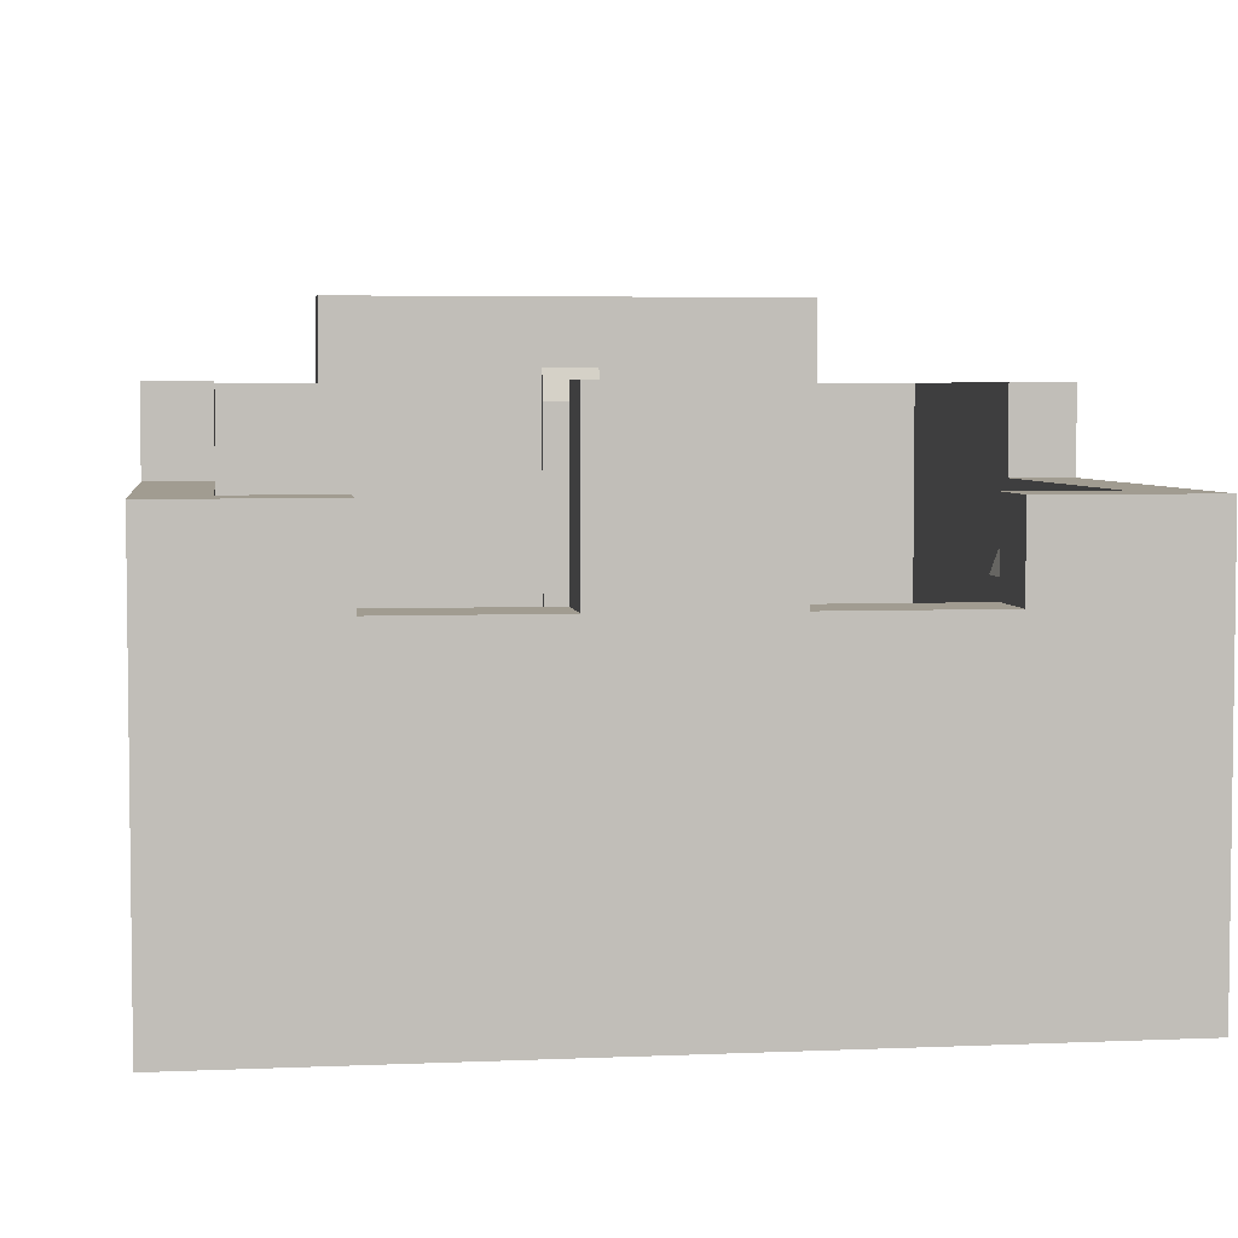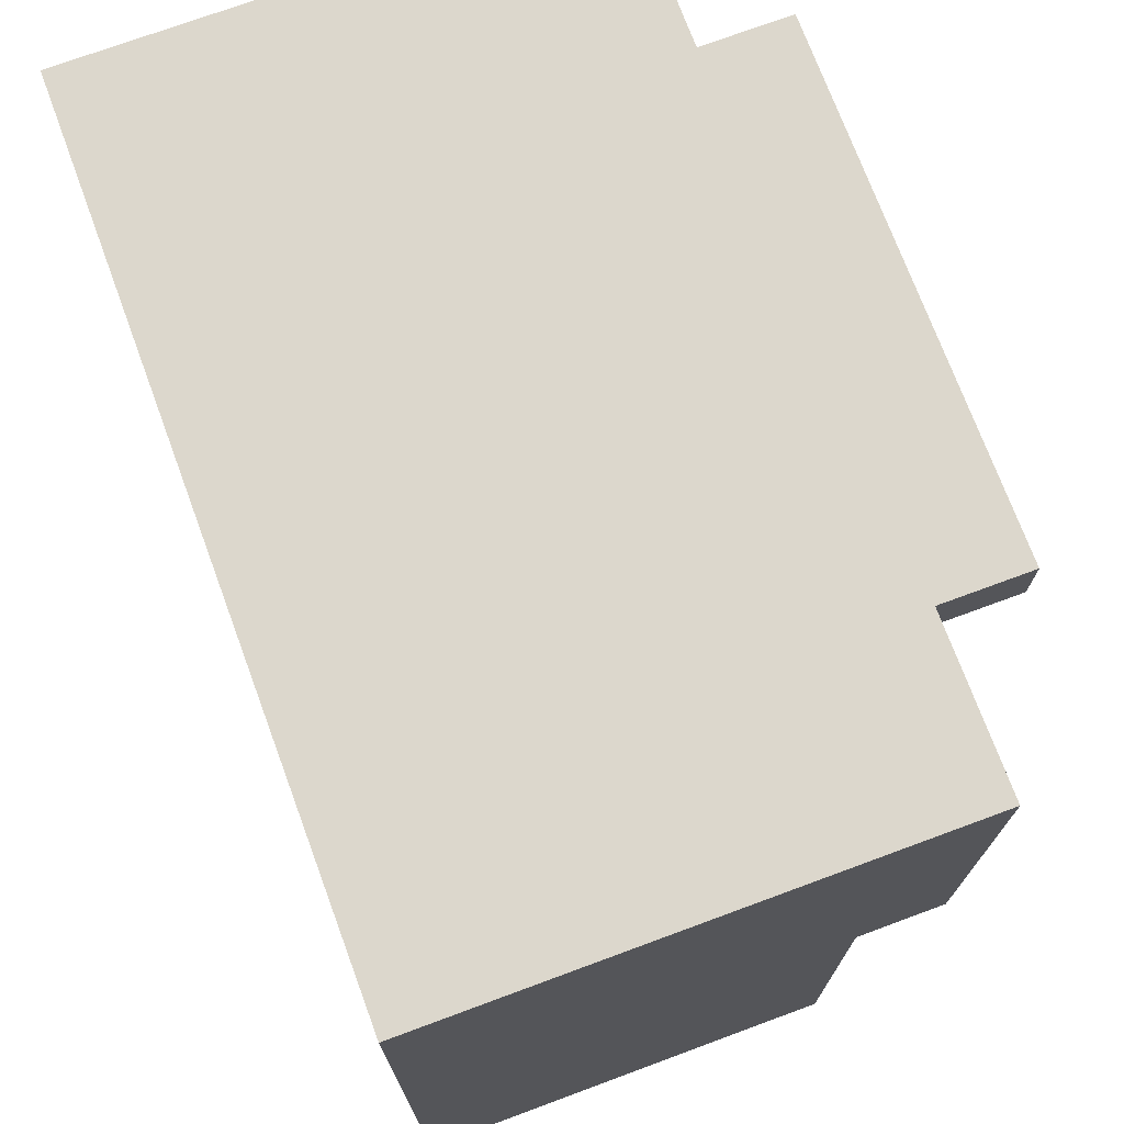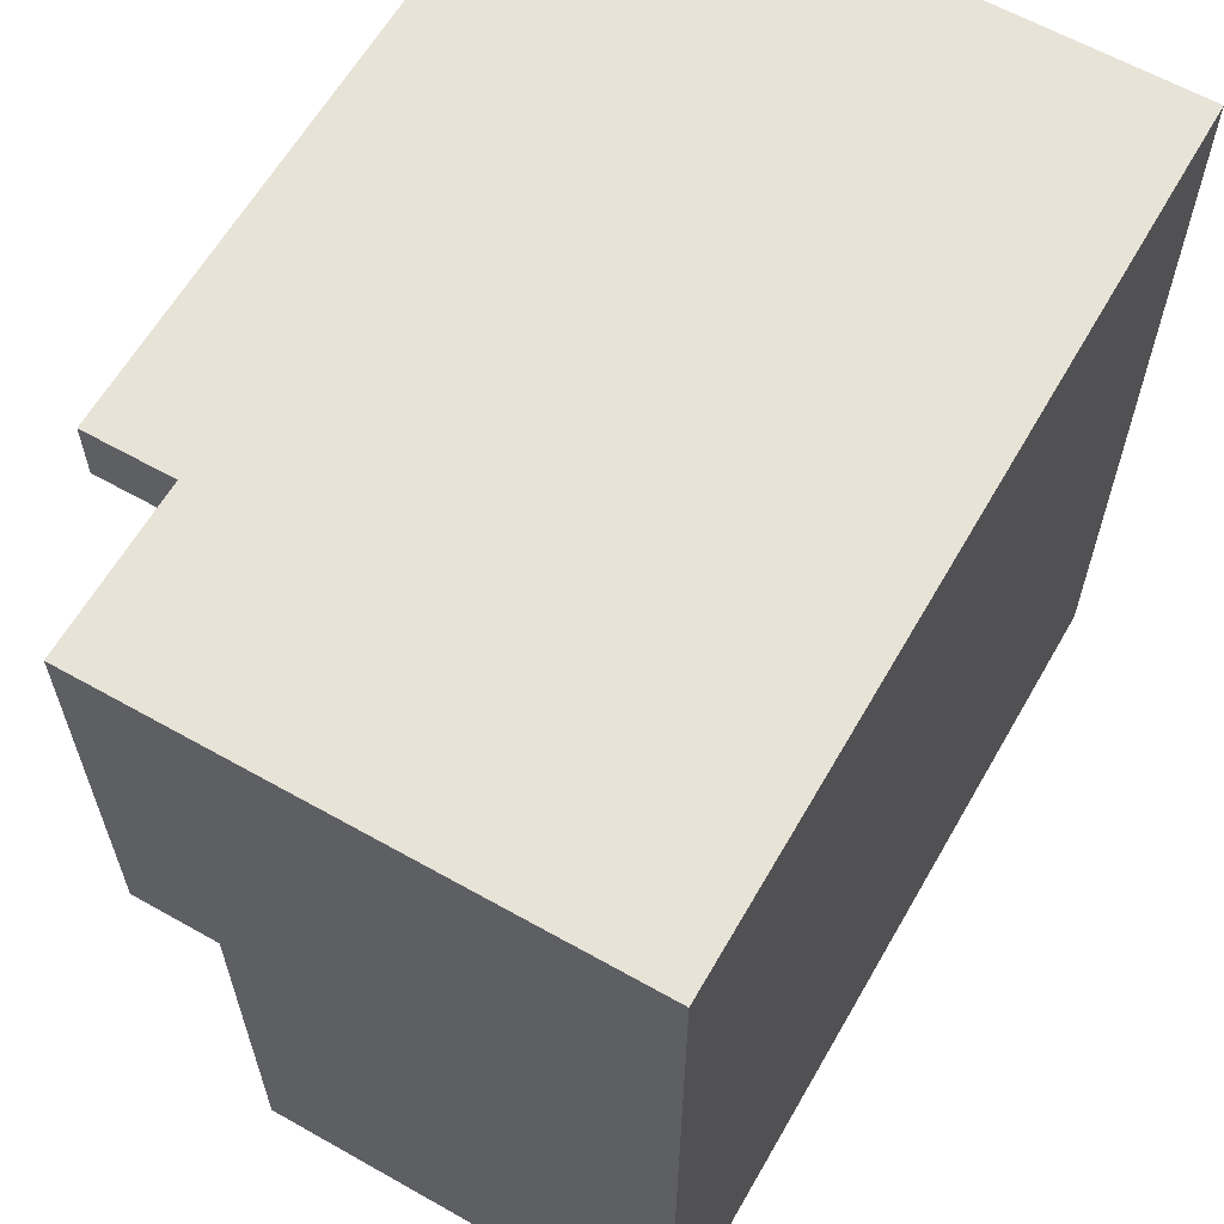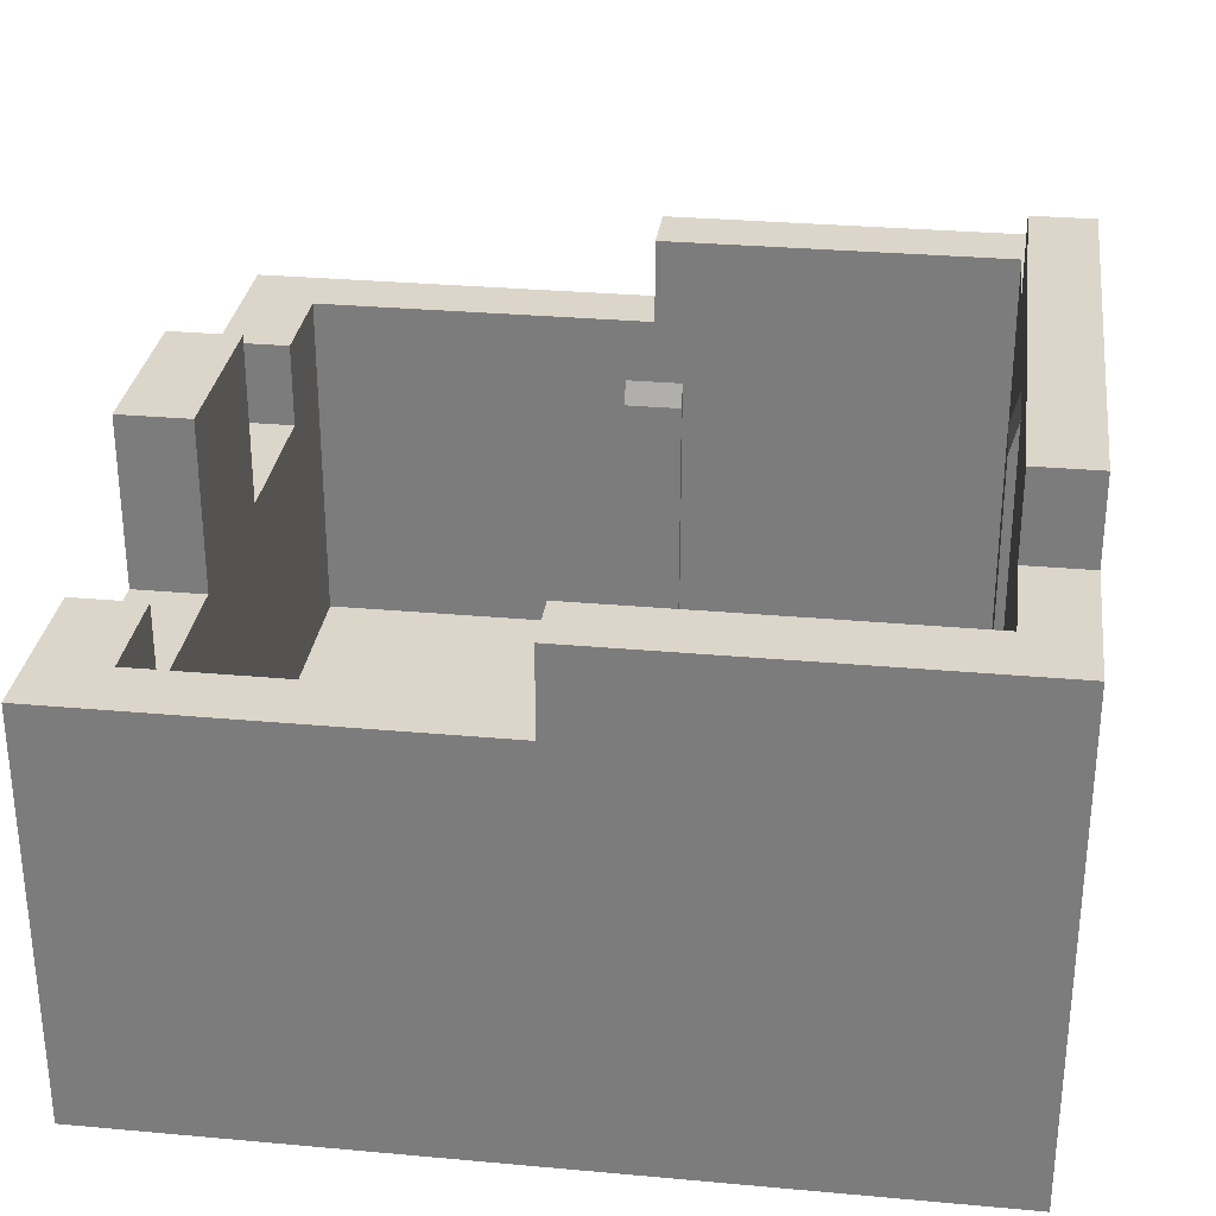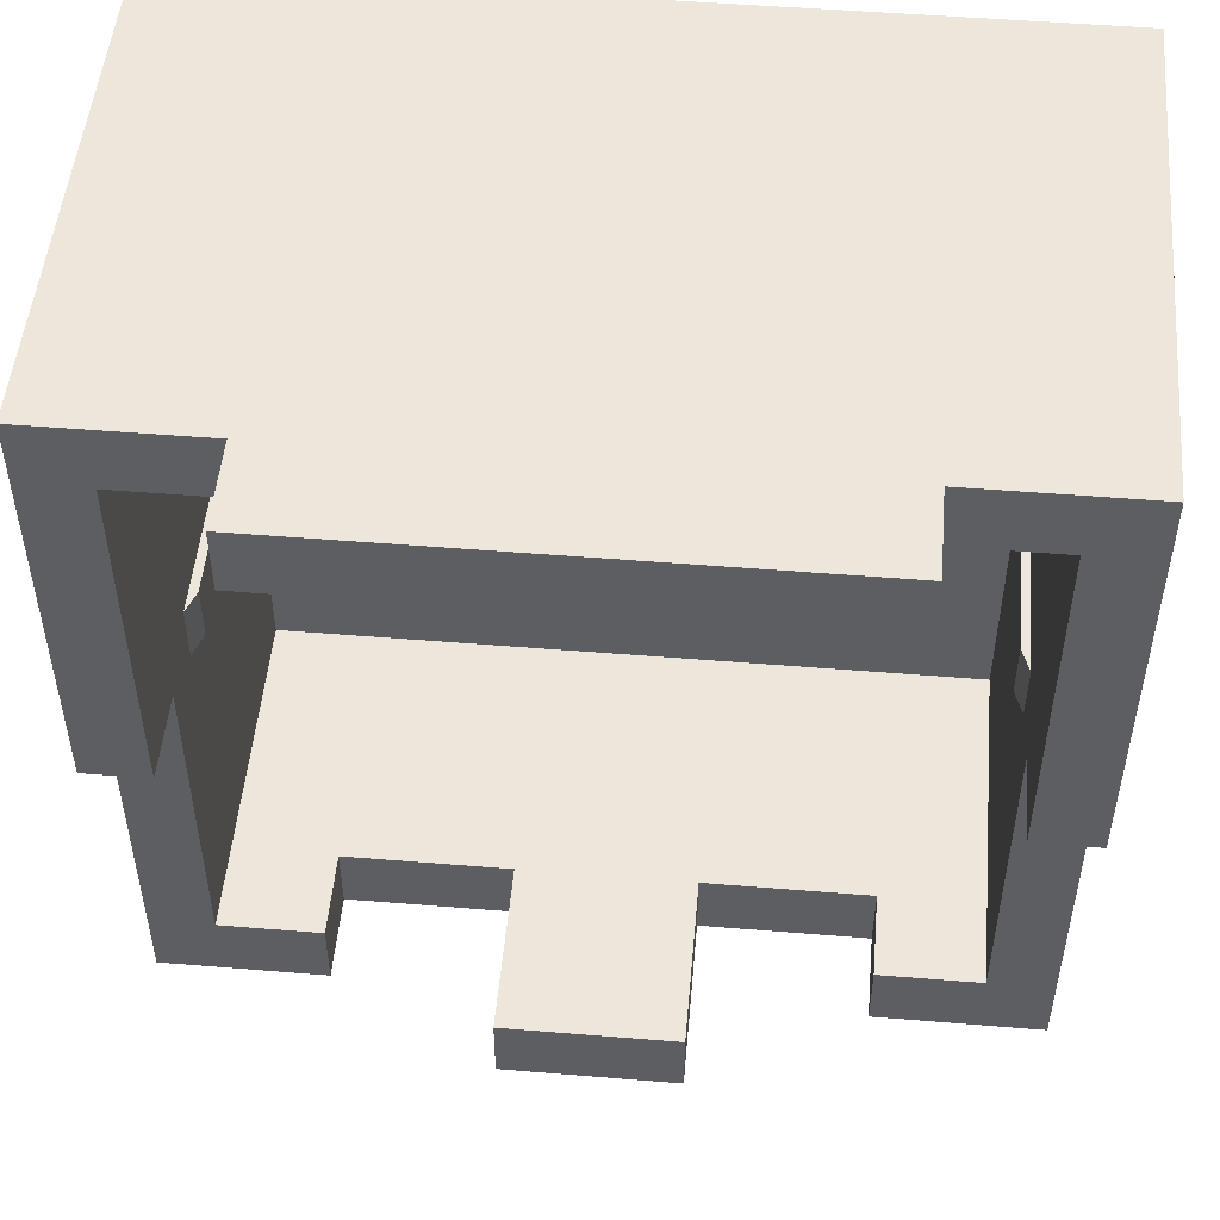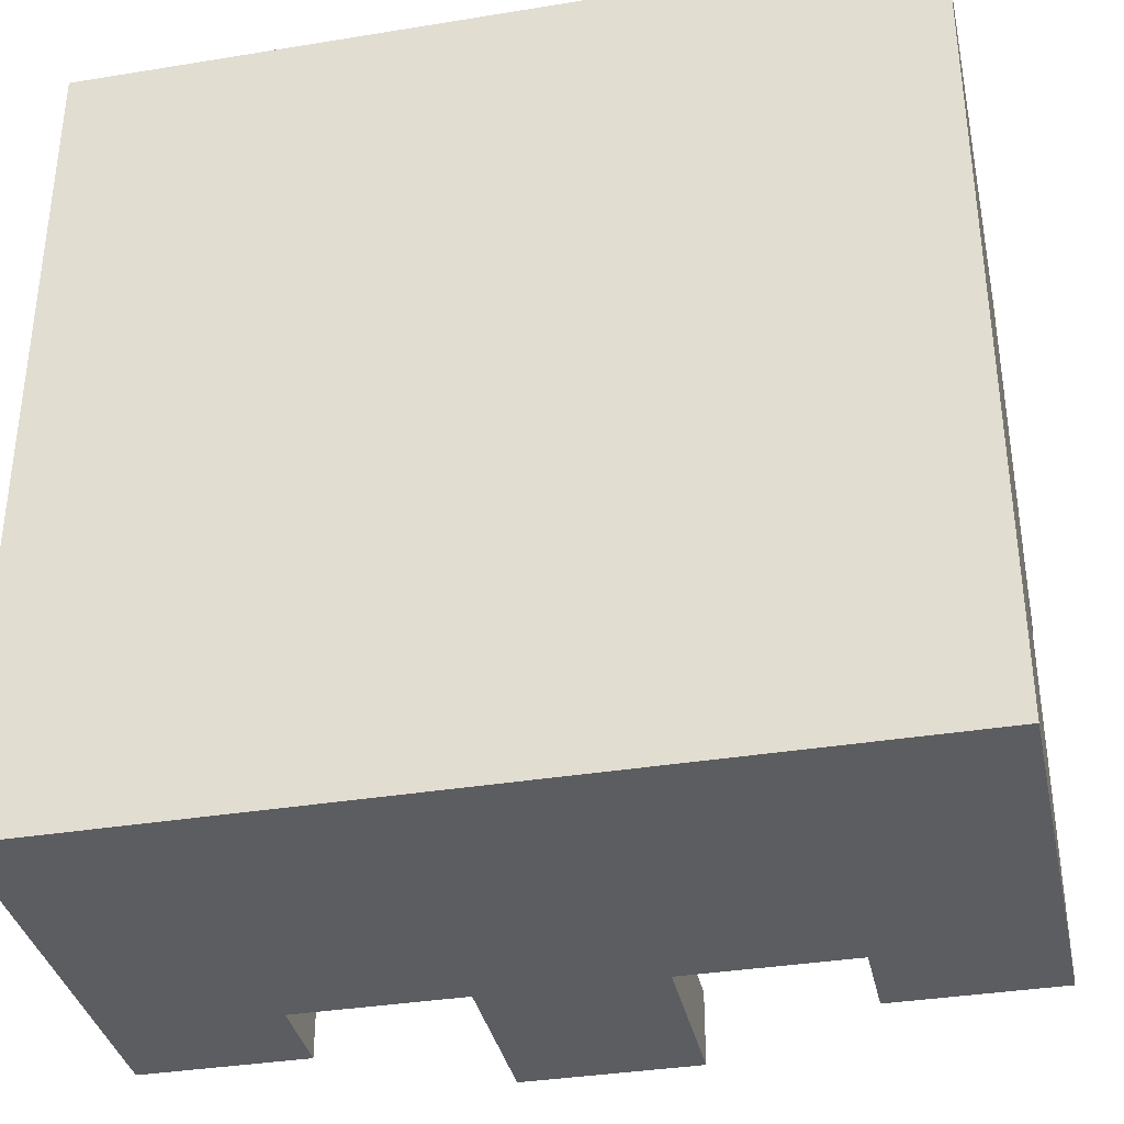
<metadata>
{"format":"obj","ext":"obj","renderer":"f3d","projection":"perspective","resolution":1024,"background":"white","views":[{"elev":4.5,"azim":172.1,"up":"+Y"},{"elev":72.9,"azim":69.7,"up":"+Z"},{"elev":62.2,"azim":-60.2,"up":"+Z"},{"elev":30.1,"azim":-82.5,"up":"+Y"},{"elev":50.6,"azim":-174.9,"up":"+Z"},{"elev":-35.9,"azim":12.1,"up":"+Z"}]}
</metadata>
<code>
v -0.0625 0.9842 0.7688
v -0.0625 0.9104 0.75
v -0.0625 0 0.75
v -0.0625 0 0.7688
v -0.0625 0 0.75
v -0.0625 0.9104 0.75
v 0.0625 0.9104 0.75
v 0.0625 0 0.75
v 0.0625 0 0.75
v 0.0625 0.9104 0.75
v 0.0625 0.9842 0.7688
v 0.0625 0 0.7688
v 0.0625 0.9842 0.7688
v 0.0625 0.9104 0.75
v -0.0625 0.9104 0.75
v -0.0625 0.9842 0.7688
v -0.7688 0 -0.75
v -0.1875 0.575 -0.75
v -0.5474 0.575 -0.75
v -0.7688 0 -0.75
v -0.5474 0.575 -0.75
v -0.5474 0.7625 -0.75
v -0.7688 0.7625 -0.75
v -0.1875 0.575 -0.75
v -0.7688 0 -0.75
v 0.7688 0 -0.75
v 0.1875 0.575 -0.75
v 0.1875 0.575 -0.75
v 0.7688 0 -0.75
v 0.5474 0.575 -0.75
v 0.7688 0 -0.75
v 0.7688 0.7625 -0.75
v 0.5474 0.7625 -0.75
v 0.5474 0.575 -0.75
v -0.1875 0.95 -0.9062
v 0.1875 0.95 -0.9062
v 0.1875 0.95 -0.75
v -0.1875 0.95 -0.75
v -0.1875 0.95 -0.75
v 0.1875 0.95 -0.75
v 0.1875 0.575 -0.75
v -0.1875 0.575 -0.75
v 0.1875 0.95 -0.9062
v -0.1875 0.95 -0.9062
v -0.1875 0.575 -0.9062
v 0.1875 0.575 -0.9062
v -0.1875 0.95 -0.9062
v -0.1875 0.95 -0.75
v -0.1875 0.575 -0.75
v -0.1875 0.575 -0.9062
v 0.1875 0.95 -0.75
v 0.1875 0.95 -0.9062
v 0.1875 0.575 -0.9062
v 0.1875 0.575 -0.75
v 0.9062 -0.15 -0.9062
v 0.1875 0.575 -0.9062
v 0.5474 0.575 -0.9062
v 0.9062 -0.15 -0.9062
v 0.5474 0.575 -0.9062
v 0.5474 0.7625 -0.9062
v 0.9062 0.7625 -0.9062
v 0.1875 0.575 -0.9062
v 0.9062 -0.15 -0.9062
v -0.9062 -0.15 -0.9062
v -0.1875 0.575 -0.9062
v -0.1875 0.575 -0.9062
v -0.9062 -0.15 -0.9062
v -0.5474 0.575 -0.9062
v -0.9062 -0.15 -0.9062
v -0.9062 0.7625 -0.9062
v -0.5474 0.7625 -0.9062
v -0.5474 0.575 -0.9062
v -0.7688 0 0.7688
v 0.7688 0 0.7688
v 0.7688 0 -0.75
v -0.7688 0 -0.75
v 0.7688 0.95 0
v 0.7688 0.7625 0
v 0.7688 0 0.7688
v 0.7688 0.95 0.7688
v 0.7688 0.7625 -0.75
v 0.7688 0 -0.75
v 0.7688 0 0.7688
v 0.7688 0.7625 0
v -0.5474 0.575 -0.9062
v -0.1875 0.575 -0.9062
v -0.1875 0.575 -0.75
v -0.5474 0.575 -0.75
v -0.5474 0.575 -0.9062
v -0.5474 0.575 -0.75
v -0.5474 0.7625 -0.75
v -0.5474 0.7625 -0.9062
v -0.5474 0.7625 -0.75
v -0.5474 0.7625 -0.9062
v -0.9062 0.7625 -0.9062
v -0.7688 0.7625 -0.75
v -0.9062 0.7625 -0.9062
v -0.9062 0.7625 0
v -0.7688 0.7625 0
v -0.7688 0.7625 -0.75
v 0.5474 0.575 -0.75
v 0.1875 0.575 -0.75
v 0.1875 0.575 -0.9062
v 0.5474 0.575 -0.9062
v 0.5474 0.575 -0.75
v 0.5474 0.575 -0.9062
v 0.5474 0.7625 -0.9062
v 0.5474 0.7625 -0.75
v 0.5474 0.7625 -0.75
v 0.7688 0.7625 -0.75
v 0.9062 0.7625 -0.9062
v 0.5474 0.7625 -0.9062
v 0.9062 0.7625 -0.9062
v 0.7688 0.7625 -0.75
v 0.7688 0.7625 0
v 0.9062 0.7625 0
v 0.9062 0.7625 -0.9062
v 0.9062 0.7625 0
v 0.9062 -0.15 0.9062
v 0.9062 -0.15 -0.9062
v 0.9062 -0.15 0.9062
v 0.9062 0.7625 0
v 0.9062 0.95 0
v 0.9062 0.95 0.9062
v -0.9062 -0.15 -0.9062
v 0.9062 -0.15 -0.9062
v 0.9062 -0.15 0.9062
v -0.9062 -0.15 0.9062
v 0.9062 0.7625 0
v 0.7688 0.7625 0
v 0.7688 0.95 0
v 0.9062 0.95 0
v 0.7688 0.95 0
v 0.7688 0.95 0.7688
v 0.9062 0.95 0.9062
v 0.9062 0.95 0
v 0.9062 0.95 0.9062
v 0.7688 0.95 0.7688
v 0.5474 0.95 0.7688
v 0.5474 0.95 0.9062
v 0.9062 0.95 0.9062
v 0.5474 0.95 0.9062
v 0.9062 -0.15 0.9062
v 0.9062 -0.15 0.9062
v 0.5474 0.95 0.9062
v -0.5474 0.95 0.9062
v -0.9062 -0.15 0.9062
v -0.9062 -0.15 0.9062
v -0.5474 0.95 0.9062
v -0.9062 0.95 0.9062
v -0.5474 1.137 0.7688
v 0.5474 1.137 0.7688
v 0.5474 1.137 0.9062
v -0.5474 1.137 0.9062
v -0.5474 1.137 0.9062
v 0.5474 1.137 0.9062
v 0.5474 0.95 0.9062
v -0.5474 0.95 0.9062
v 0.5474 1.137 0.7688
v -0.5474 1.137 0.7688
v -0.5474 0.95 0.7688
v 0.5474 0.95 0.7688
v -0.5474 1.137 0.7688
v -0.5474 1.137 0.9062
v -0.5474 0.95 0.9062
v -0.5474 0.95 0.7688
v 0.5474 1.137 0.9062
v 0.5474 1.137 0.7688
v 0.5474 0.95 0.7688
v 0.5474 0.95 0.9062
v -0.9062 0.7625 -0.9062
v -0.9062 -0.15 -0.9062
v -0.9062 -0.15 0.9062
v -0.9062 0.7625 0
v -0.9062 -0.15 0.9062
v -0.9062 0.95 0.9062
v -0.9062 0.95 0
v -0.9062 0.7625 0
v -0.7688 0 0.7688
v -0.7688 0 -0.75
v -0.7688 0.7625 -0.75
v -0.7688 0.7625 0
v -0.7688 0 0.7688
v -0.7688 0.7625 0
v -0.7688 0.95 0
v -0.7688 0.95 0.7688
v -0.7688 0.7625 0
v -0.9062 0.7625 0
v -0.9062 0.95 0
v -0.7688 0.95 0
v -0.7688 0.95 0
v -0.9062 0.95 0
v -0.9062 0.95 0.9062
v -0.7688 0.95 0.7688
v -0.9062 0.95 0.9062
v -0.5474 0.95 0.9062
v -0.5474 0.95 0.7688
v -0.7688 0.95 0.7688
v -0.7688 0.95 0.7688
v -0.5474 0.95 0.7688
v -0.7688 0 0.7688
v -0.7688 0 0.7688
v -0.5474 0.95 0.7688
v 0.5474 0.95 0.7688
v 0.7688 0 0.7688
v 0.7688 0 0.7688
v 0.5474 0.95 0.7688
v 0.7688 0.95 0.7688
v 0.75 0 -0.0625
v 0.75 0.5689 -0.0625
v 0.7688 0.6204 -0.0625
v 0.7688 0 -0.0625
v 0.75 0 0.0625
v 0.75 0.5689 0.0625
v 0.75 0.5689 -0.0625
v 0.75 0 -0.0625
v 0.7688 0.6204 -0.0625
v 0.75 0.5689 -0.0625
v 0.75 0.5689 0.0625
v 0.7688 0.6204 0.0625
v 0.75 0 0.0625
v 0.7688 0 0.0625
v 0.7688 0.6204 0.0625
v 0.75 0.5689 0.0625
v -0.7688 0.6204 -0.0625
v -0.75 0.5689 -0.0625
v -0.75 0 -0.0625
v -0.7688 0 -0.0625
v -0.75 0 -0.0625
v -0.75 0.5689 -0.0625
v -0.75 0.5689 0.0625
v -0.75 0 0.0625
v -0.7688 0.6204 0.0625
v -0.75 0.5689 0.0625
v -0.75 0.5689 -0.0625
v -0.7688 0.6204 -0.0625
v -0.7688 0.6204 0.0625
v -0.7688 0 0.0625
v -0.75 0 0.0625
v -0.75 0.5689 0.0625
g mesh587519
f 1 2 3
f 3 4 1
g mesh587520
f 5 6 7
f 7 8 5
f 9 10 11
f 11 12 9
g mesh587522
f 13 14 15
f 15 16 13
f 17 18 19
f 20 21 22
f 22 23 20
f 24 25 26
f 26 27 24
f 28 29 30
f 31 32 33
f 33 34 31
g mesh587524
f 35 37 36
f 37 35 38
g mesh587525
f 39 41 40
f 41 39 42
g mesh587526
f 43 45 44
f 45 43 46
g mesh587527
f 47 49 48
f 49 47 50
f 51 53 52
f 53 51 54
f 55 56 57
f 58 59 60
f 60 61 58
f 62 63 64
f 64 65 62
f 66 67 68
f 69 70 71
f 71 72 69
g mesh587529
f 73 74 75
f 75 76 73
f 77 78 79
f 79 80 77
f 81 82 83
f 83 84 81
g mesh587531
f 85 87 86
f 87 85 88
f 89 91 90
f 91 89 92
f 93 94 95
f 95 96 93
f 97 98 99
f 99 100 97
g mesh587533
f 101 103 102
f 103 101 104
f 105 107 106
f 107 105 108
f 109 110 111
f 111 112 109
f 113 114 115
f 115 116 113
f 117 118 119
f 119 120 117
f 121 122 123
f 123 124 121
g mesh587535
f 125 126 127
f 127 128 125
g mesh587537
f 129 130 131
f 131 132 129
f 133 134 135
f 135 136 133
f 137 138 139
f 139 140 137
f 141 142 143
f 144 145 146
f 146 147 144
f 148 149 150
g mesh587539
f 151 153 152
f 153 151 154
g mesh587540
f 155 157 156
f 157 155 158
g mesh587541
f 159 161 160
f 161 159 162
g mesh587542
f 163 165 164
f 165 163 166
f 167 169 168
f 169 167 170
f 171 172 173
f 173 174 171
f 175 176 177
f 177 178 175
f 179 180 181
f 181 182 179
f 183 184 185
f 185 186 183
g mesh587544
f 187 188 189
f 189 190 187
f 191 192 193
f 193 194 191
f 195 196 197
f 197 198 195
f 199 200 201
f 202 203 204
f 204 205 202
f 206 207 208
f 209 210 211
f 211 212 209
g mesh587546
f 213 214 215
f 215 216 213
g mesh587548
f 217 218 219
f 219 220 217
f 221 222 223
f 223 224 221
f 225 226 227
f 227 228 225
g mesh587550
f 229 230 231
f 231 232 229
g mesh587552
f 233 234 235
f 235 236 233
f 237 238 239
f 239 240 237

</code>
